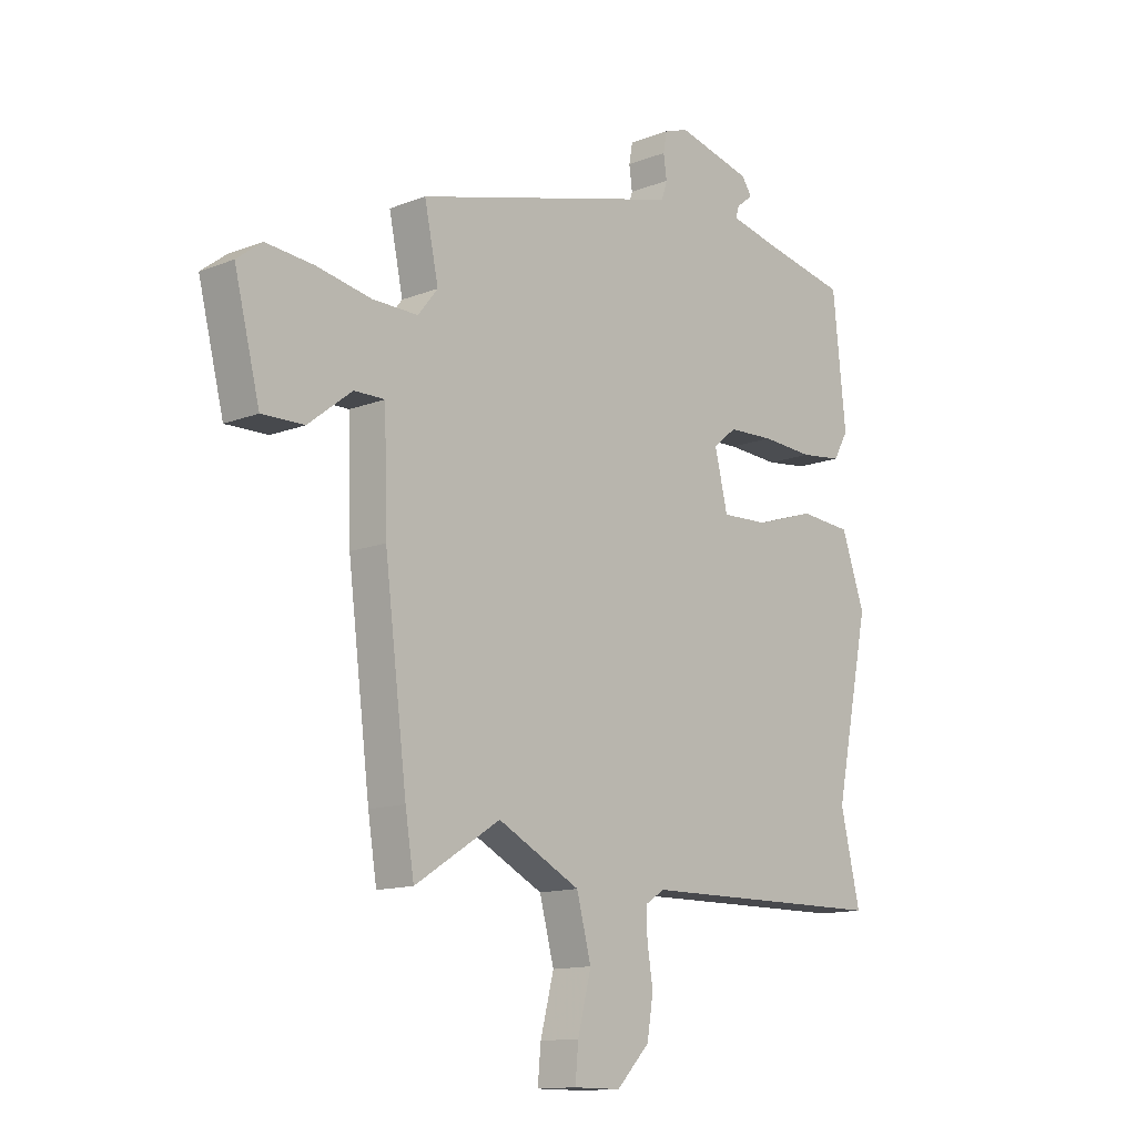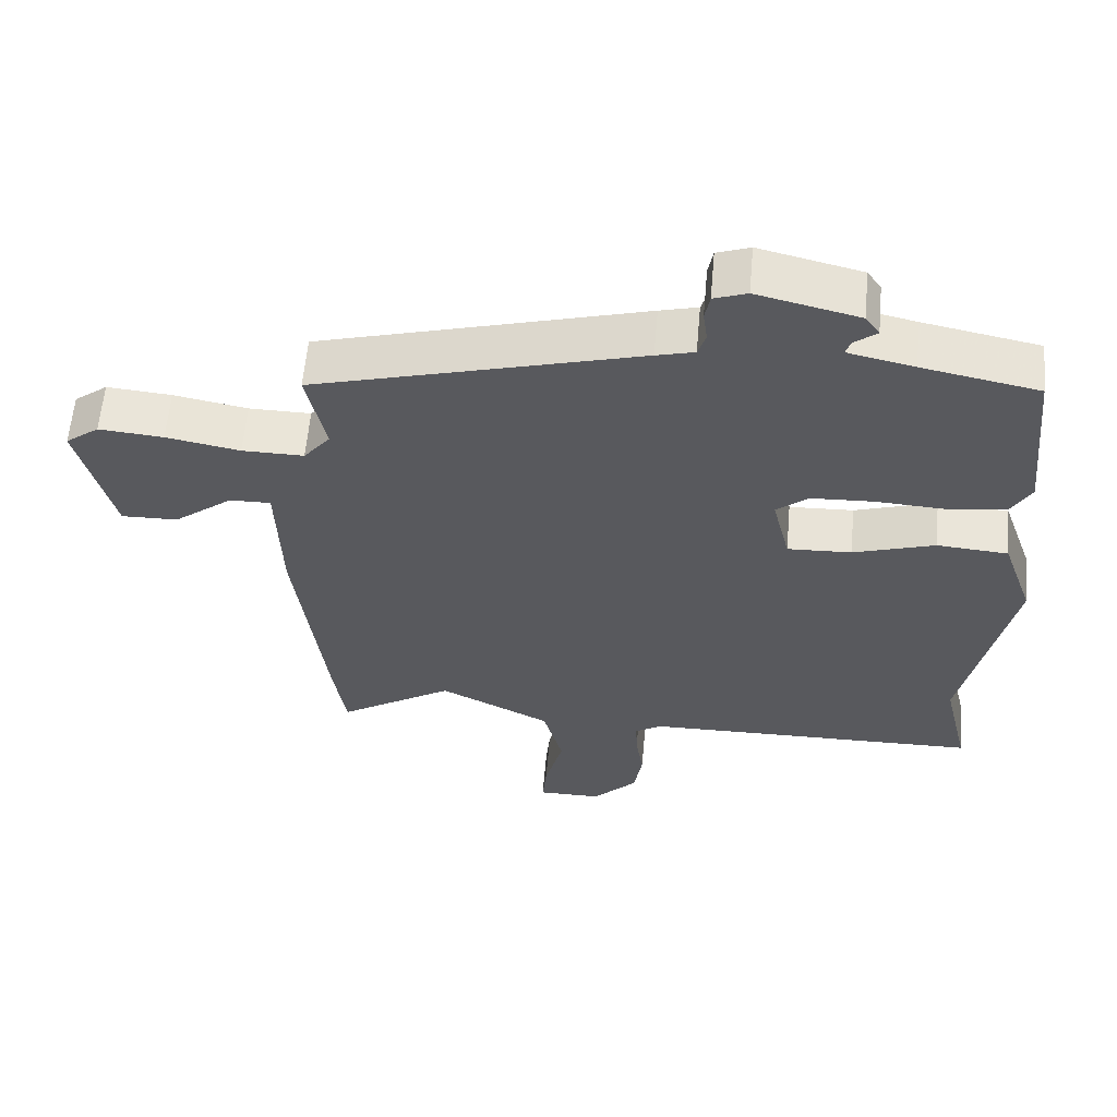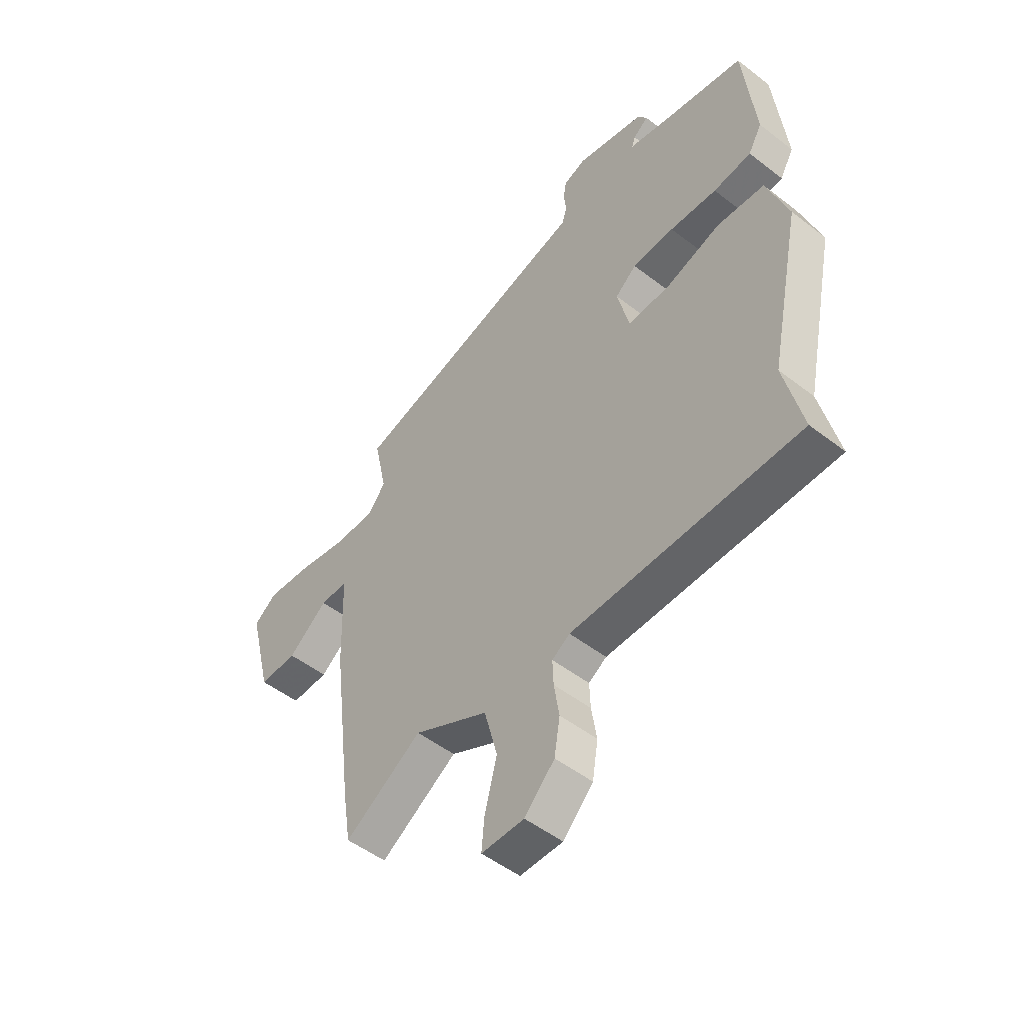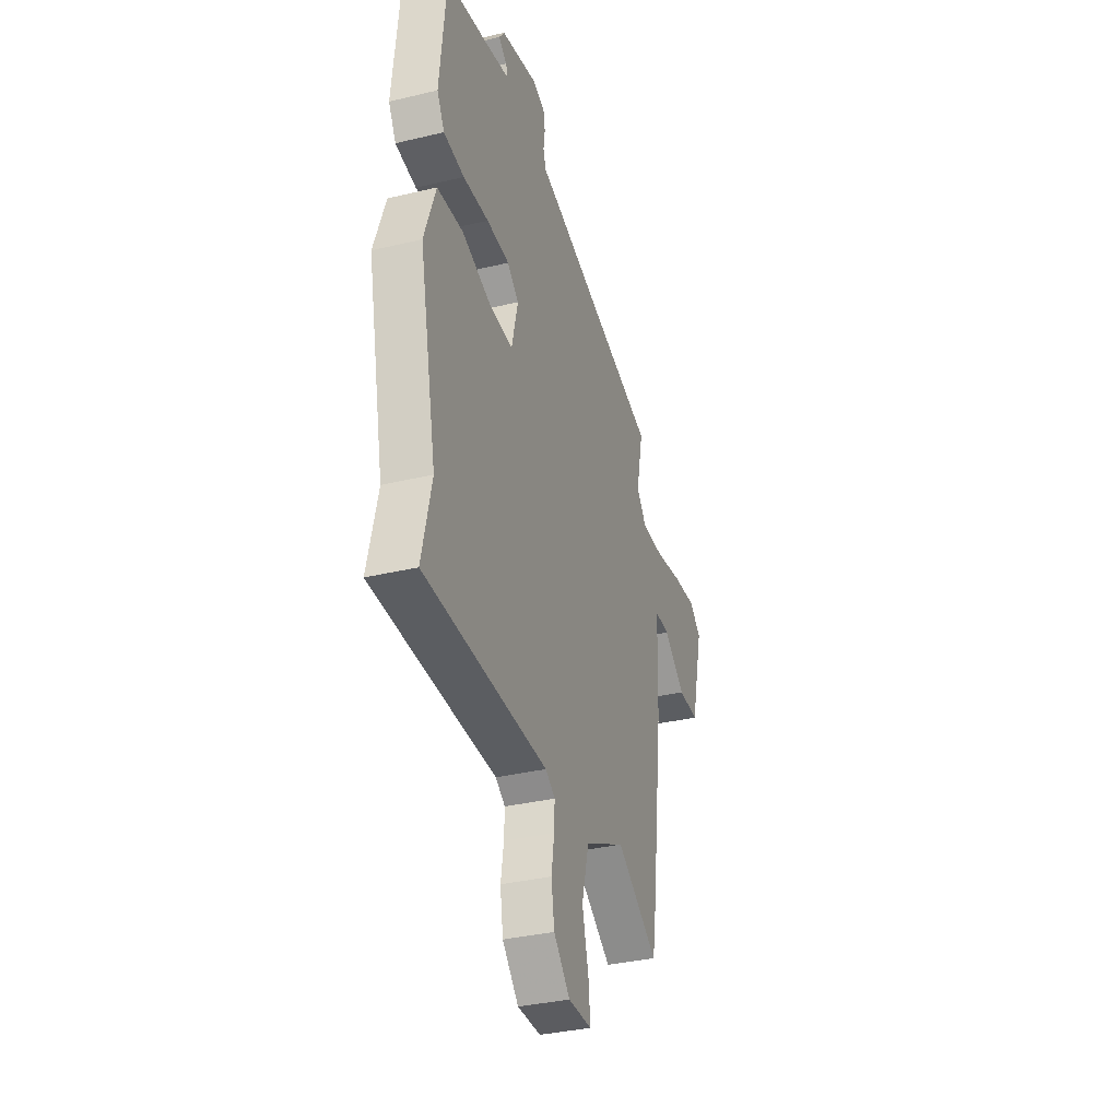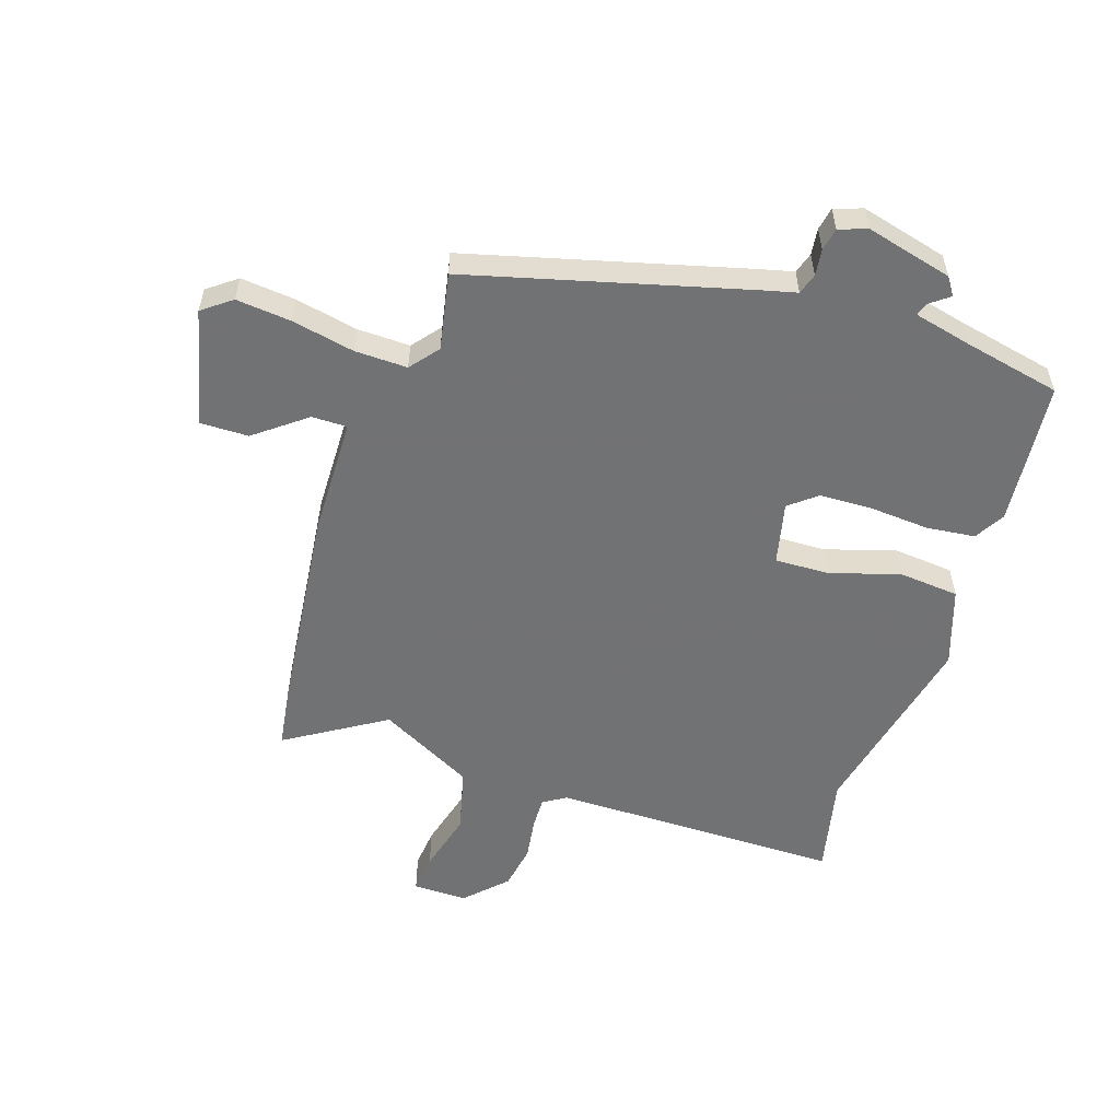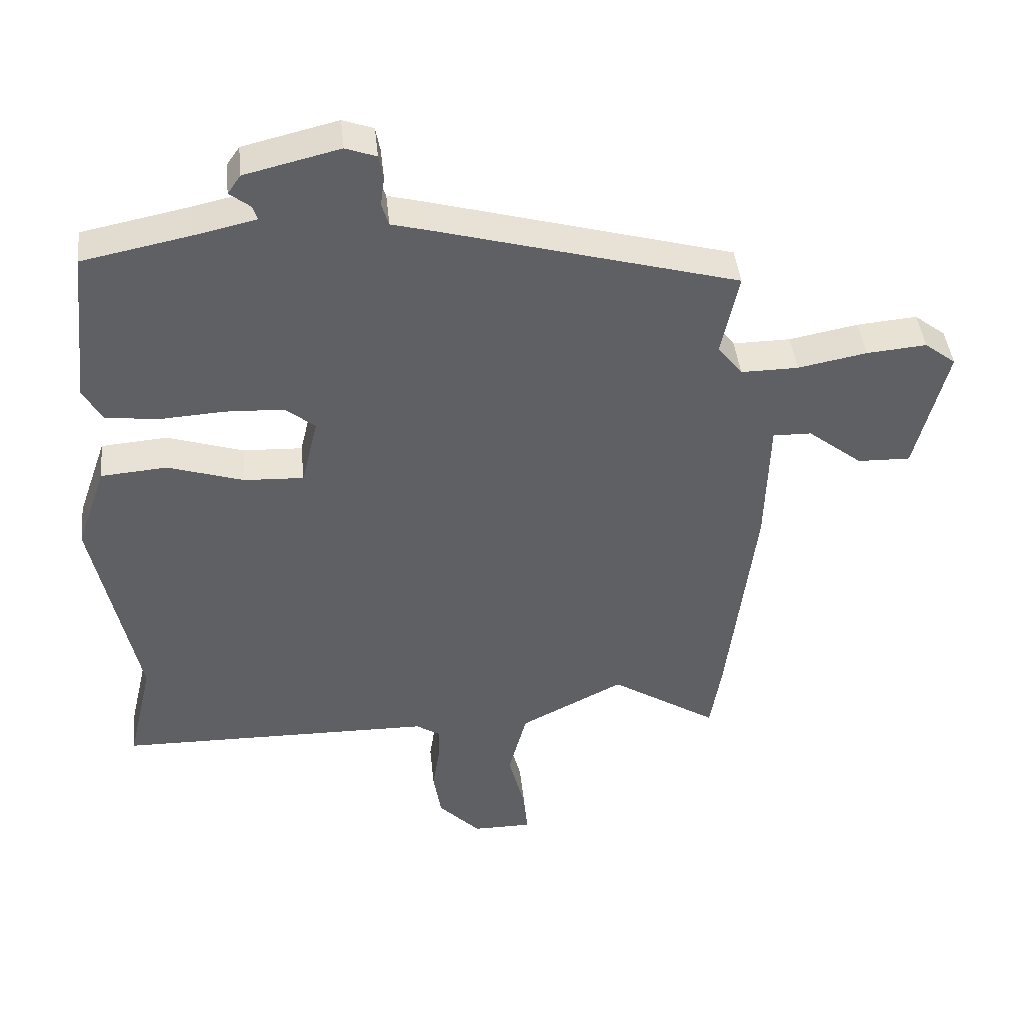
<metadata>
{"format":"obj","ext":"obj","renderer":"f3d","projection":"perspective","resolution":1024,"background":"white","views":[{"elev":-13.1,"azim":-48.3,"up":"+Z"},{"elev":59.9,"azim":5.0,"up":"+Z"},{"elev":-50.5,"azim":49.7,"up":"+Z"},{"elev":-34.7,"azim":107.8,"up":"+Z"},{"elev":-55.6,"azim":-18.8,"up":"+Y"},{"elev":42.9,"azim":174.0,"up":"+Z"}]}
</metadata>
<code>
v 0.47 0.07 -0.372
v 0.508 0.07 -0.535
v 0.024 0.07 -0.542
v -0.014 0.07 -0.566
v -0.012 0.07 -0.619
v -0.001 0.07 -0.689
v -0.013 0.07 -0.763
v -0.077 0.07 -0.829
v -0.168 0.07 -0.829
v -0.162 0.07 -0.763
v -0.136 0.07 -0.662
v -0.164 0.07 -0.556
v -0.323 0.07 -0.475
v -0.487 0.07 -0.579
v -0.504 0.07 -0.473
v -0.547 0.07 -0.128
v -0.553 0.07 0.07
v -0.612 0.07 0.069
v -0.696 0.07 0.003
v -0.777 0.07 0.001
v -0.826 0.07 0.196
v -0.778 0.07 0.233
v -0.686 0.07 0.225
v -0.581 0.07 0.205
v -0.493 0.07 0.204
v -0.455 0.07 0.252
v -0.482 0.07 0.38
v -0.019 0.07 0.508
v 0.035 0.07 0.522
v 0.046 0.07 0.557
v 0.04 0.07 0.601
v 0.047 0.07 0.639
v 0.094 0.07 0.656
v 0.239 0.07 0.621
v 0.259 0.07 0.592
v 0.227 0.07 0.567
v 0.22 0.07 0.545
v 0.314 0.07 0.524
v 0.479 0.07 0.491
v 0.504 0.07 0.25
v 0.475 0.07 0.199
v 0.394 0.07 0.189
v 0.294 0.07 0.195
v 0.205 0.07 0.191
v 0.16 0.07 0.154
v 0.185 0.07 0.05
v 0.276 0.07 0.054
v 0.392 0.07 0.091
v 0.493 0.07 0.083
v 0.538 0.07 -0.046
v 0.47 0 -0.372
v 0.508 0 -0.535
v 0.024 0 -0.542
v -0.014 0 -0.566
v -0.012 0 -0.619
v -0.001 0 -0.689
v -0.013 0 -0.763
v -0.077 0 -0.829
v -0.168 0 -0.829
v -0.162 0 -0.763
v -0.136 0 -0.662
v -0.164 0 -0.556
v -0.323 0 -0.475
v -0.487 0 -0.579
v -0.504 0 -0.473
v -0.547 0 -0.128
v -0.553 0 0.07
v -0.612 0 0.069
v -0.696 0 0.003
v -0.777 0 0.001
v -0.826 0 0.196
v -0.778 0 0.233
v -0.686 0 0.225
v -0.581 0 0.205
v -0.493 0 0.204
v -0.455 0 0.252
v -0.482 0 0.38
v -0.019 0 0.508
v 0.035 0 0.522
v 0.046 0 0.557
v 0.04 0 0.601
v 0.047 0 0.639
v 0.094 0 0.656
v 0.239 0 0.621
v 0.259 0 0.592
v 0.227 0 0.567
v 0.22 0 0.545
v 0.314 0 0.524
v 0.479 0 0.491
v 0.504 0 0.25
v 0.475 0 0.199
v 0.394 0 0.189
v 0.294 0 0.195
v 0.205 0 0.191
v 0.16 0 0.154
v 0.185 0 0.05
v 0.276 0 0.054
v 0.392 0 0.091
v 0.493 0 0.083
v 0.538 0 -0.046
f 49 50 1
f 48 49 1
f 47 48 1
f 1 2 3
f 47 1 3
f 46 47 3
f 45 46 3 4
f 41 42 43
f 40 41 43
f 39 40 43
f 38 39 43
f 37 38 43 44
f 34 35 36
f 33 34 36
f 32 33 36
f 31 32 36
f 30 31 36
f 29 30 36 37
f 37 44 45
f 29 37 45
f 28 29 45
f 27 28 45
f 26 27 45
f 22 23 24
f 21 22 24
f 20 21 24
f 19 20 24
f 18 19 24
f 17 18 24 25
f 25 26 45
f 17 25 45
f 16 17 45
f 15 16 45
f 14 15 45
f 13 14 45
f 9 10 11
f 8 9 11
f 7 8 11
f 6 7 11
f 5 6 11
f 4 5 11 12
f 4 12 13 45
f 51 100 99
f 51 99 98
f 51 98 97
f 53 52 51
f 53 51 97
f 53 97 96
f 54 53 96 95
f 93 92 91
f 93 91 90
f 93 90 89
f 93 89 88
f 94 93 88 87
f 86 85 84
f 86 84 83
f 86 83 82
f 86 82 81
f 86 81 80
f 87 86 80 79
f 95 94 87
f 95 87 79
f 95 79 78
f 95 78 77
f 95 77 76
f 74 73 72
f 74 72 71
f 74 71 70
f 74 70 69
f 74 69 68
f 75 74 68 67
f 95 76 75
f 95 75 67
f 95 67 66
f 95 66 65
f 95 65 64
f 95 64 63
f 61 60 59
f 61 59 58
f 61 58 57
f 61 57 56
f 61 56 55
f 62 61 55 54
f 95 63 62 54
f 1 51 52 2
f 2 52 53 3
f 3 53 54 4
f 4 54 55 5
f 5 55 56 6
f 6 56 57 7
f 7 57 58 8
f 8 58 59 9
f 9 59 60 10
f 10 60 61 11
f 11 61 62 12
f 12 62 63 13
f 13 63 64 14
f 14 64 65 15
f 15 65 66 16
f 16 66 67 17
f 17 67 68 18
f 18 68 69 19
f 19 69 70 20
f 20 70 71 21
f 21 71 72 22
f 22 72 73 23
f 23 73 74 24
f 24 74 75 25
f 25 75 76 26
f 26 76 77 27
f 27 77 78 28
f 28 78 79 29
f 29 79 80 30
f 30 80 81 31
f 31 81 82 32
f 32 82 83 33
f 33 83 84 34
f 34 84 85 35
f 35 85 86 36
f 36 86 87 37
f 37 87 88 38
f 38 88 89 39
f 39 89 90 40
f 40 90 91 41
f 41 91 92 42
f 42 92 93 43
f 43 93 94 44
f 44 94 95 45
f 45 95 96 46
f 46 96 97 47
f 47 97 98 48
f 48 98 99 49
f 49 99 100 50
f 50 100 51 1

</code>
